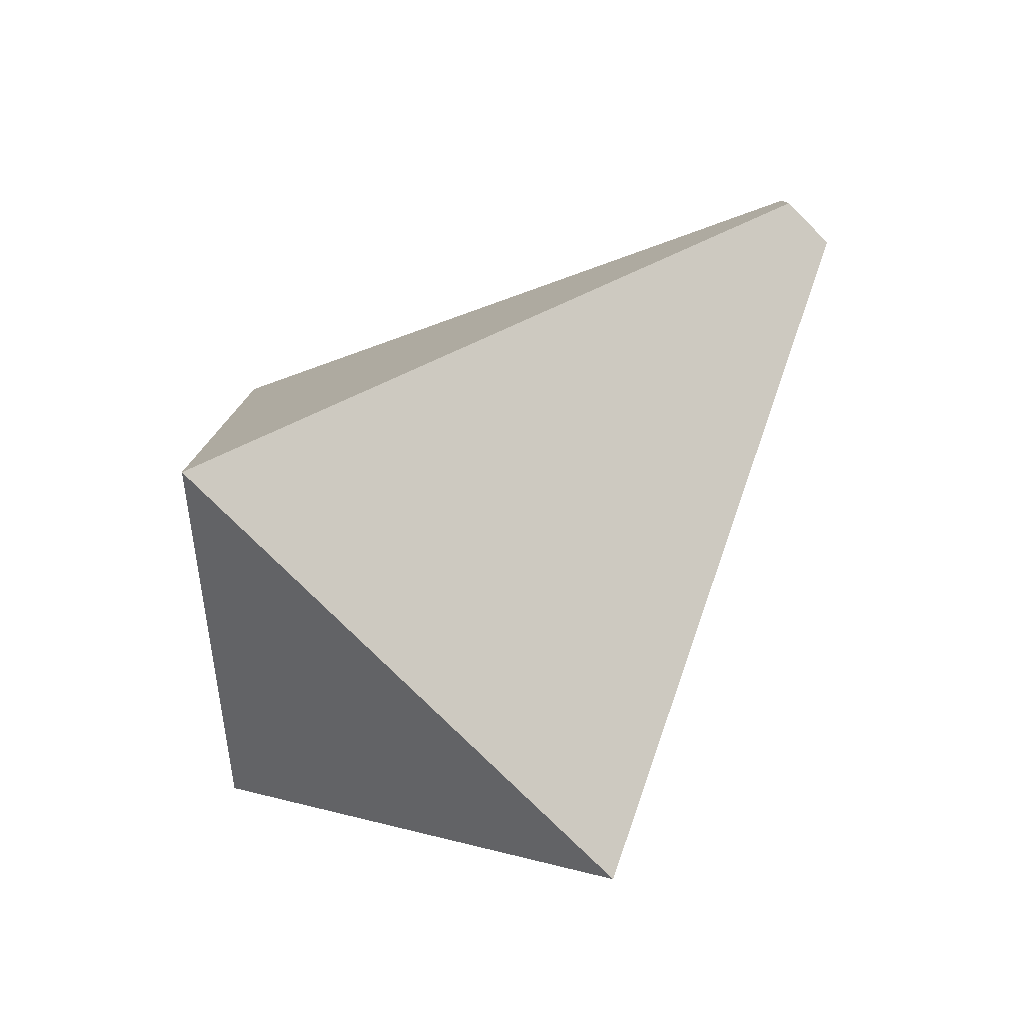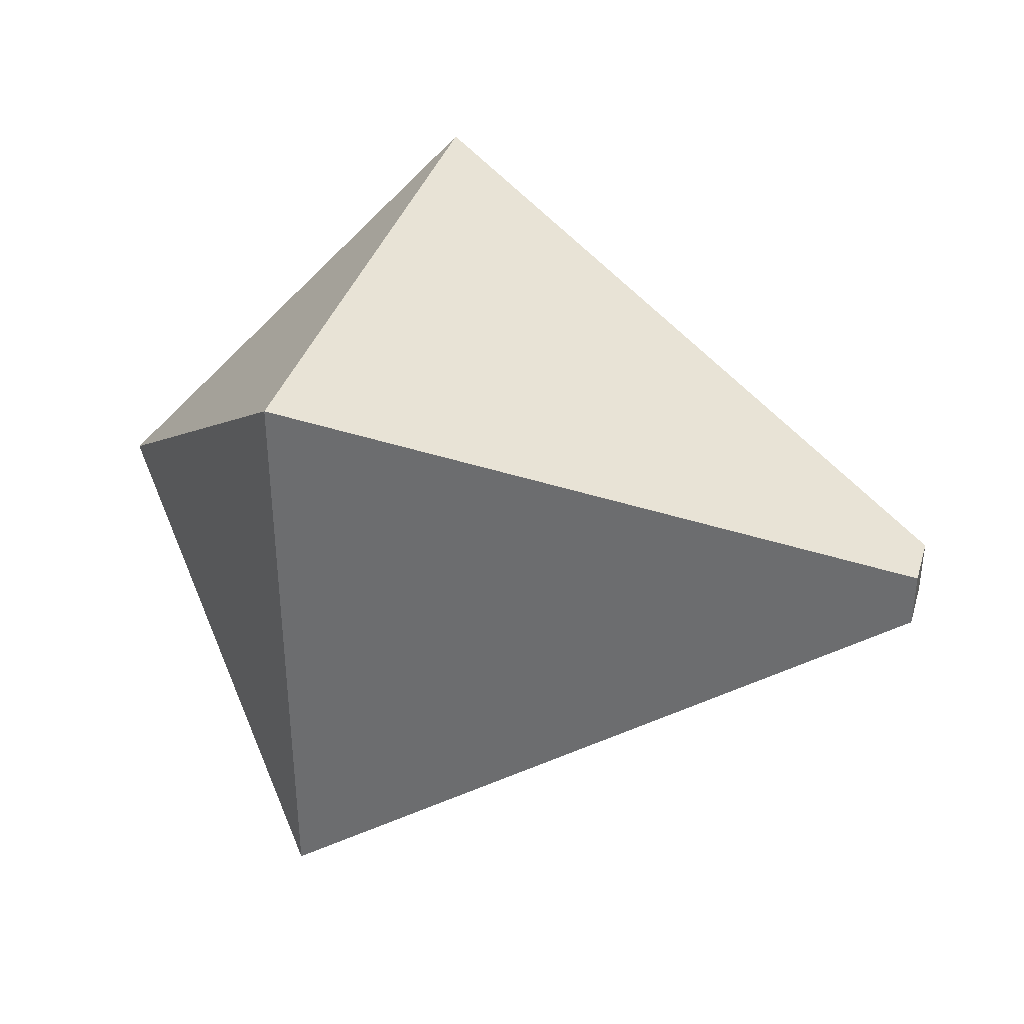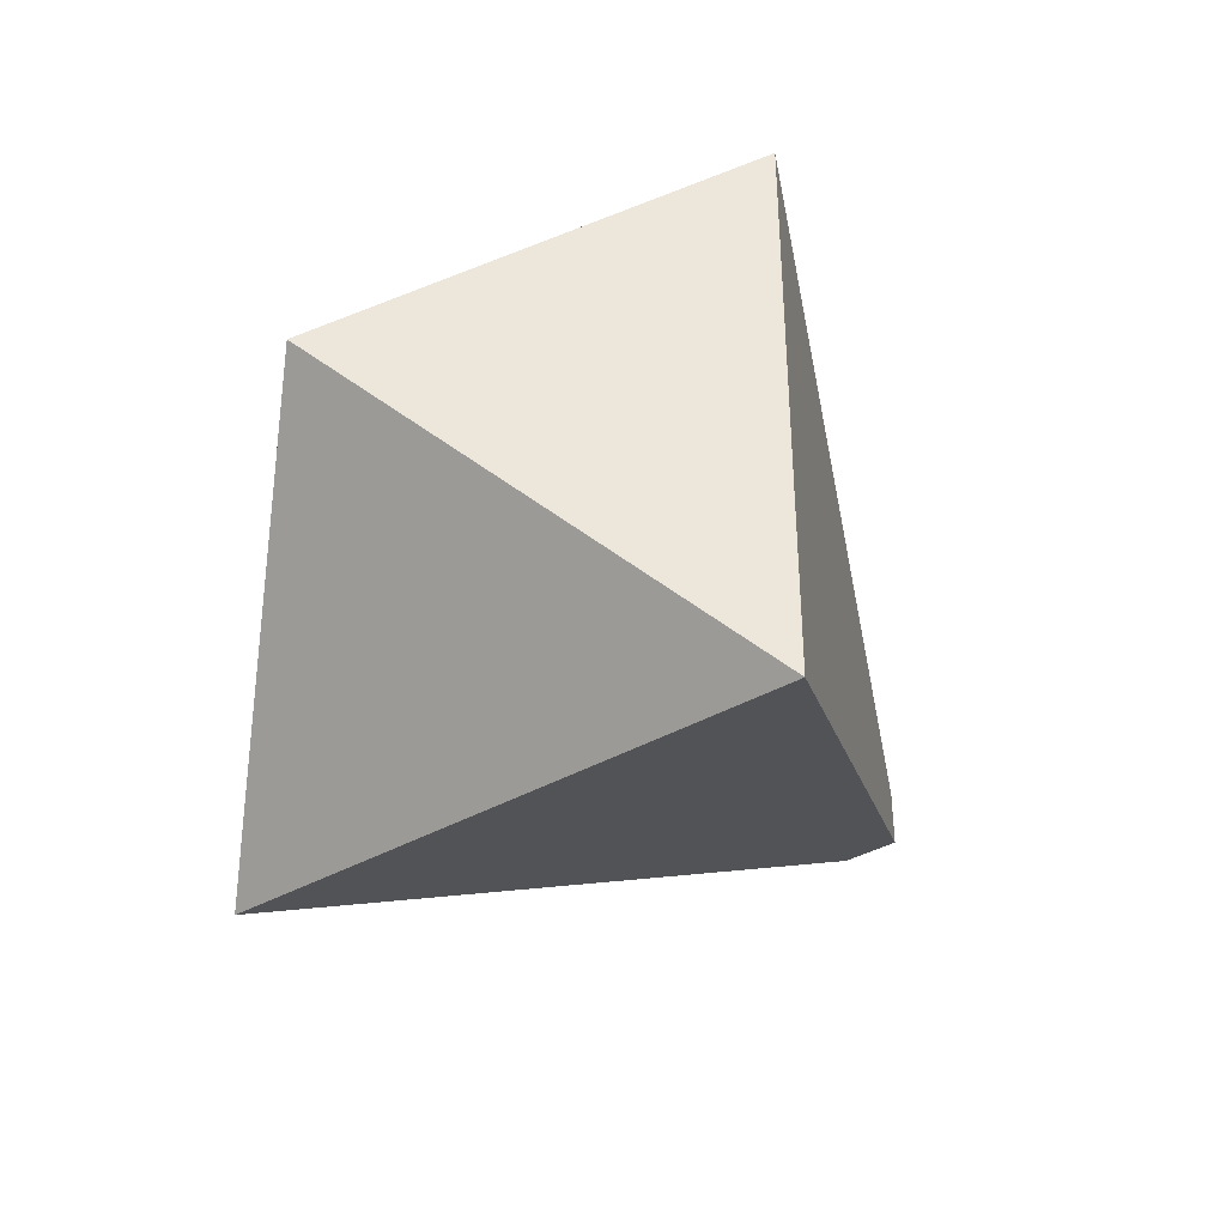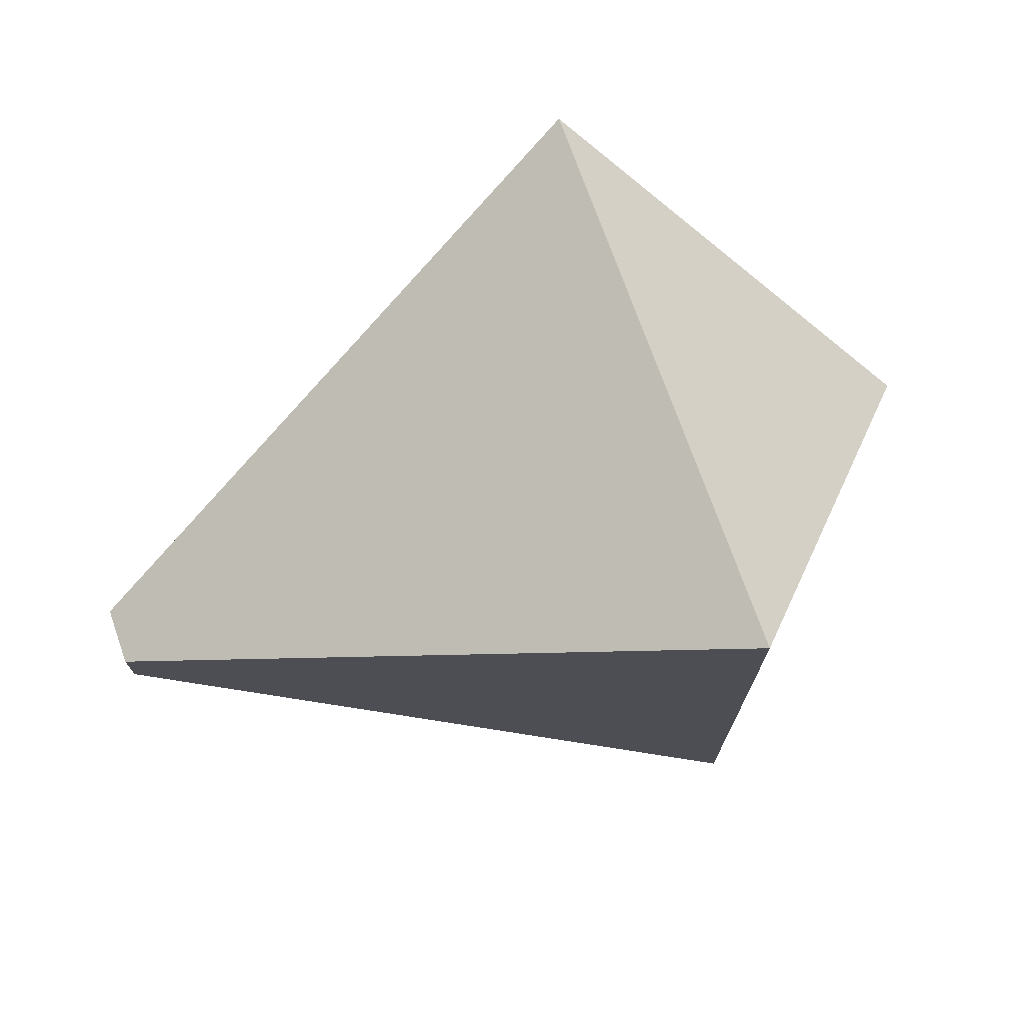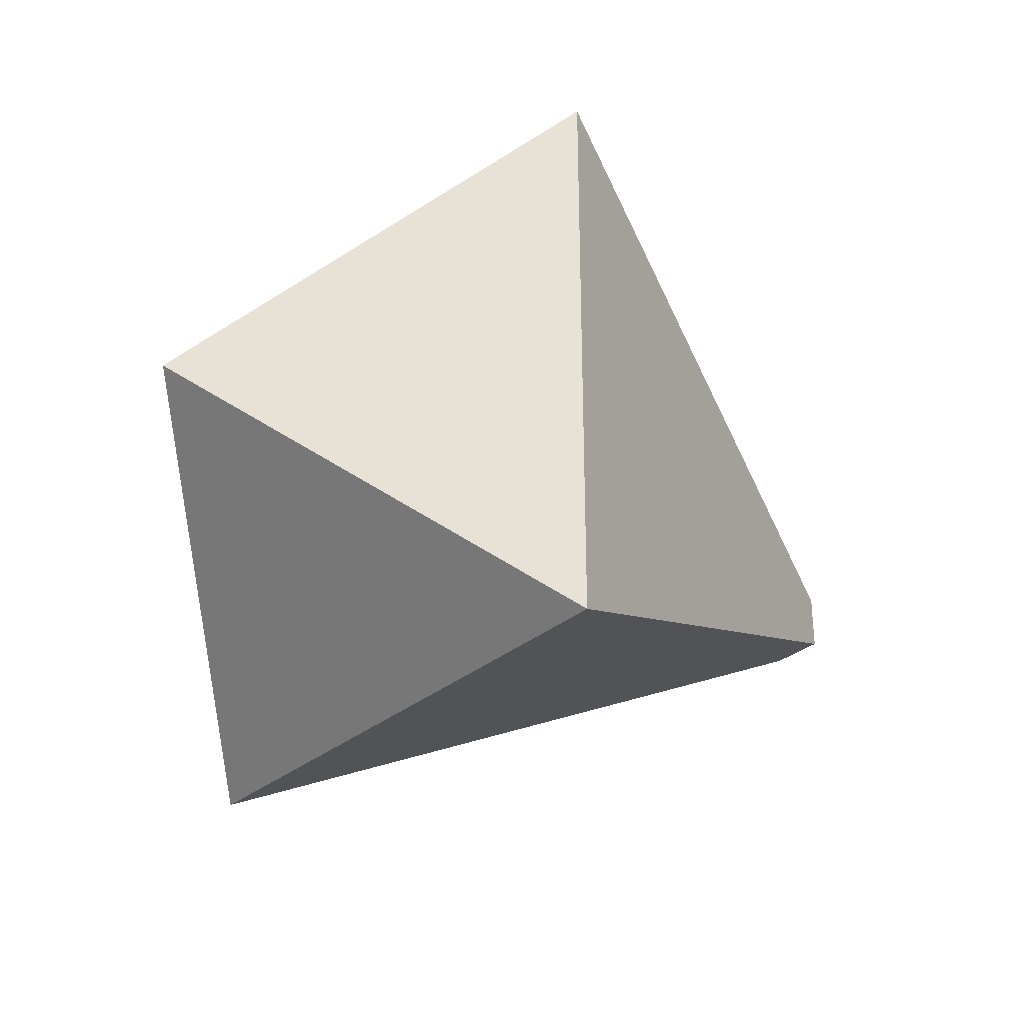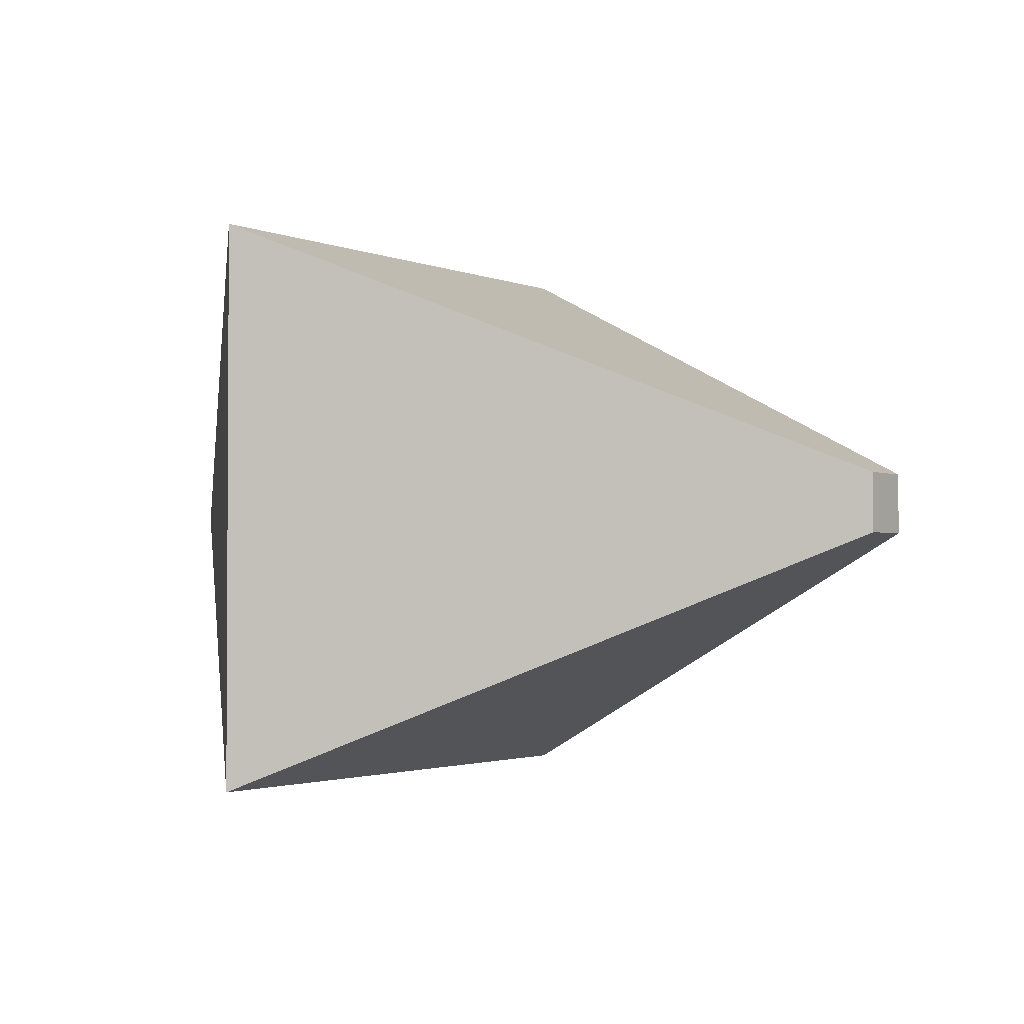
<metadata>
{"format":"obj","ext":"obj","renderer":"f3d","projection":"perspective","resolution":1024,"background":"white","views":[{"elev":-78.9,"azim":45.4,"up":"+Y"},{"elev":36.6,"azim":16.5,"up":"+Y"},{"elev":-37.9,"azim":-53.8,"up":"+Z"},{"elev":72.7,"azim":160.6,"up":"+Y"},{"elev":-30.6,"azim":-39.5,"up":"+Y"},{"elev":-2.0,"azim":34.6,"up":"+Y"}]}
</metadata>
<code>
g Bone12
v 0.1525 -0.005 0.005
v 0.1525 0.005 0.005
v 0.1525 -0.005 -0.005
v 0.1525 0.005 -0.005
v 0.05 0.05 0.05
v 0.05 0.05 -0.05
v 0.1525 0.005 0.005
v 0.1525 0.005 -0.005
v 0.05 -0.05 0.05
v 0.05 0.05 0.05
v 0.1525 -0.005 0.005
v 0.1525 0.005 0.005
v 0.1525 -0.005 -0.005
v 0.1525 0.005 -0.005
v 0.05 -0.05 -0.05
v 0.05 0.05 -0.05
v 0.1525 -0.005 0.005
v 0.1525 -0.005 -0.005
v 0.05 -0.05 0.05
v 0.05 -0.05 -0.05
v 0 0 0
v 0.05 0.05 0.05
v 0.05 -0.05 0.05
v 0 0 0
v 0.05 0.05 -0.05
v 0.05 0.05 0.05
v 0 0 0
v 0.05 -0.05 -0.05
v 0.05 0.05 -0.05
v 0 0 0
v 0.05 -0.05 0.05
v 0.05 -0.05 -0.05
g Bone12_0
f 3 2 1
f 2 3 4
f 7 6 5
f 6 7 8
f 11 10 9
f 10 11 12
f 15 14 13
f 14 15 16
f 19 18 17
f 18 19 20
f 23 22 21
f 26 25 24
f 29 28 27
f 32 31 30

</code>
